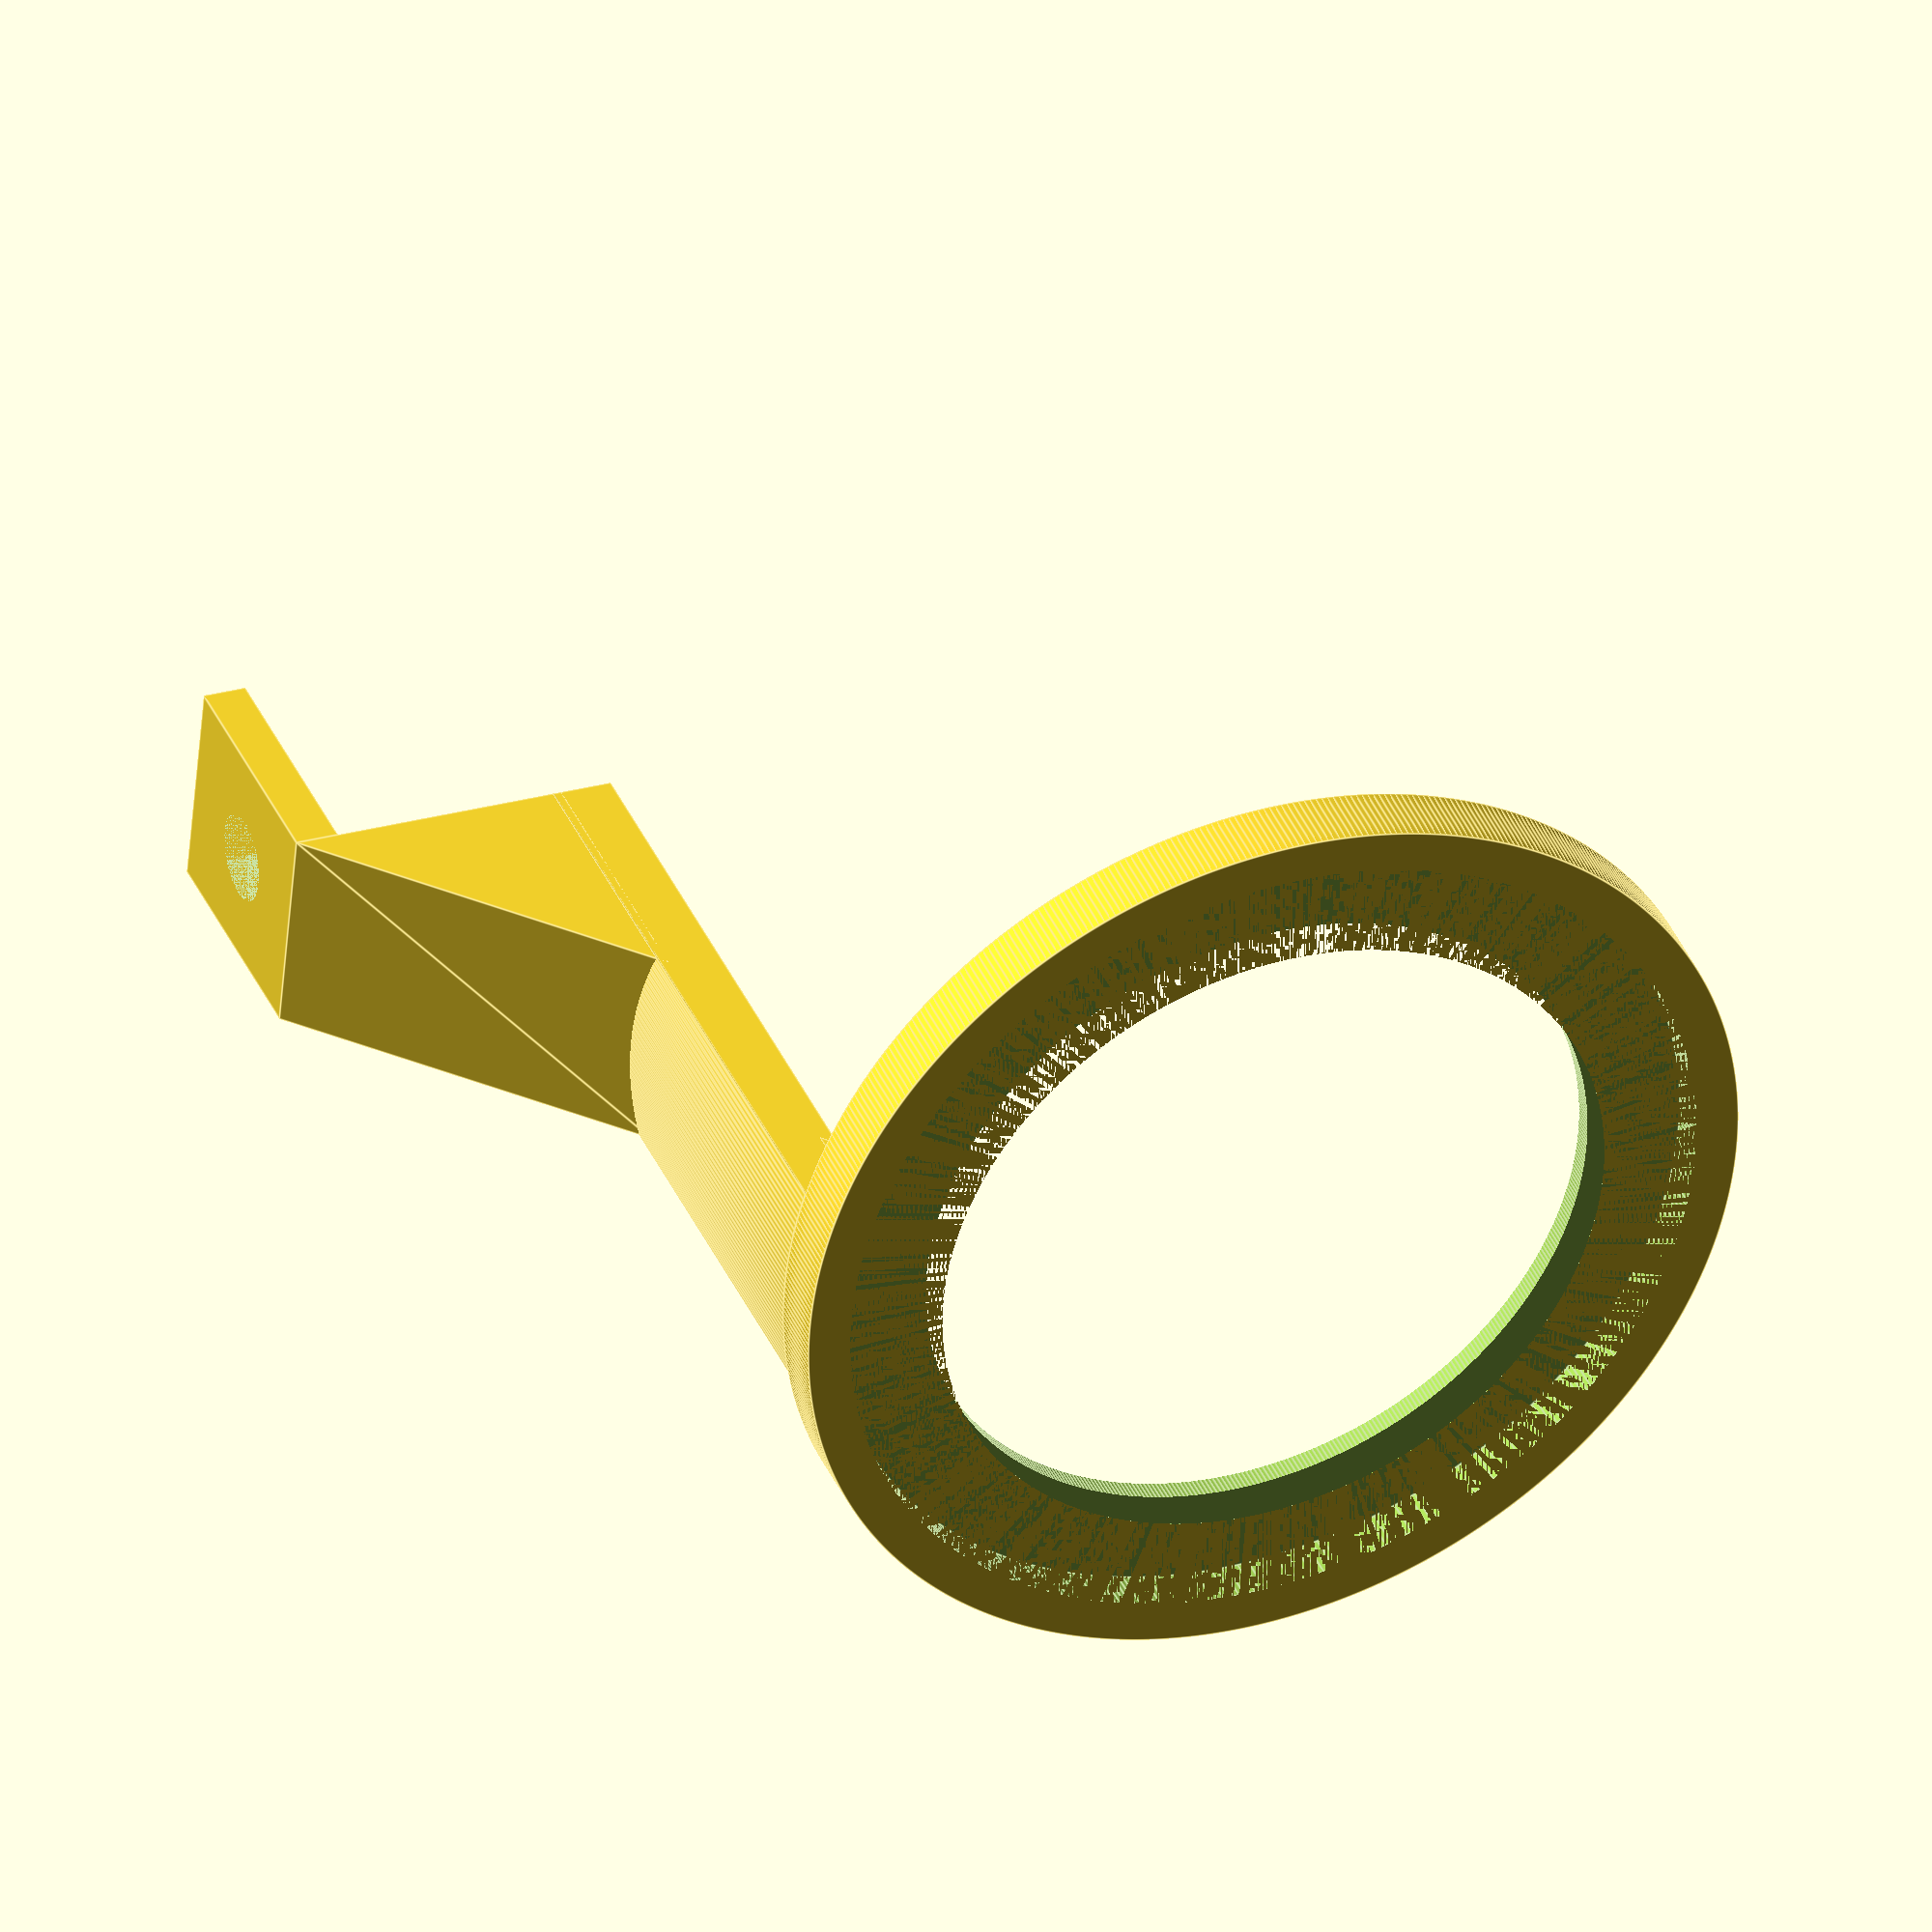
<openscad>
$camRing = 31.75 / 2;
$neoRing = 44.6 / 2;
$neoRingHolder = 2;
$neoRingTh = 1;
$neoHolderTh = 2;
$totalHolderTh = $neoRingTh + $neoHolderTh;
$ringWidth = $neoRing - $camRing;
$armLength = 30;
$armWidth = 10;
$armTh = 2.75;
$tripodOffset = 12.75;
$mountHole = 7;
$mountLength = 11;
$mountTh = 2;
$upperRampSize = 12.75;

$fn = 500;

// draw light ring neopixel holder
difference() {
    translate([0, 0, $totalHolderTh / 2])
        cylinder(h = $totalHolderTh, r = $neoRing, center = true);
    cylinder(h = 10, r = $camRing, center = true);
    translate([0, 0, $neoHolderTh/2])
    cylinder(h = $neoHolderTh, r = $neoRing - $neoRingHolder, center = true); 
}

// draw arm
difference() {
	translate([0, $neoRing - 2, $totalHolderTh + ($armLength / 2)])
		cube([$armWidth, $armTh, $armLength], center = true);
}

// draw lower arm ramp
translate([$armWidth / 2, $camRing, $totalHolderTh])
rotate([0, -90, 0])
linear_extrude(height = $armWidth) {
	polygon([
		[0, 0],
		[0, $neoRing - $camRing - $armTh],
		[$neoRing - $camRing - $armTh, $neoRing - $camRing - $armTh] ]
		);
}

// calculate actual size to get extrude angle. use maths
rotate(90)
rotate_extrude(angle = 13)
translate([$neoRing - ($armTh / 2), $totalHolderTh + ($armLength / 2)])
square([$armTh, $armLength], center = true);

rotate(90)
rotate_extrude(angle = -13)
translate([$neoRing - ($armTh / 2), $totalHolderTh + ($armLength / 2)])
square([$armTh, $armLength], center = true);

// draw upper ramp
// -1 to mate ramp with arm - maybe + 1 arm size if needed?
translate([0, $neoRing + $upperRampSize - 1, $totalHolderTh + $armLength])
rotate([0, 90, 180])
linear_extrude(height = $armWidth, center = true) {
	polygon([
		[0, 0],
		[0, $upperRampSize],
		[$upperRampSize, $upperRampSize] ]
		);
}

// draw tripod mount
translate([0,$neoRing + $upperRampSize - $mountTh,$totalHolderTh + $armLength + ($mountLength / 2)])
difference() {
	cube([$armWidth, $mountTh, $mountLength], center = true);
	rotate([90,0,0])
	cylinder(h = $mountTh, r = 2, center = true);
	
}











</openscad>
<views>
elev=320.1 azim=85.3 roll=158.0 proj=o view=edges
</views>
